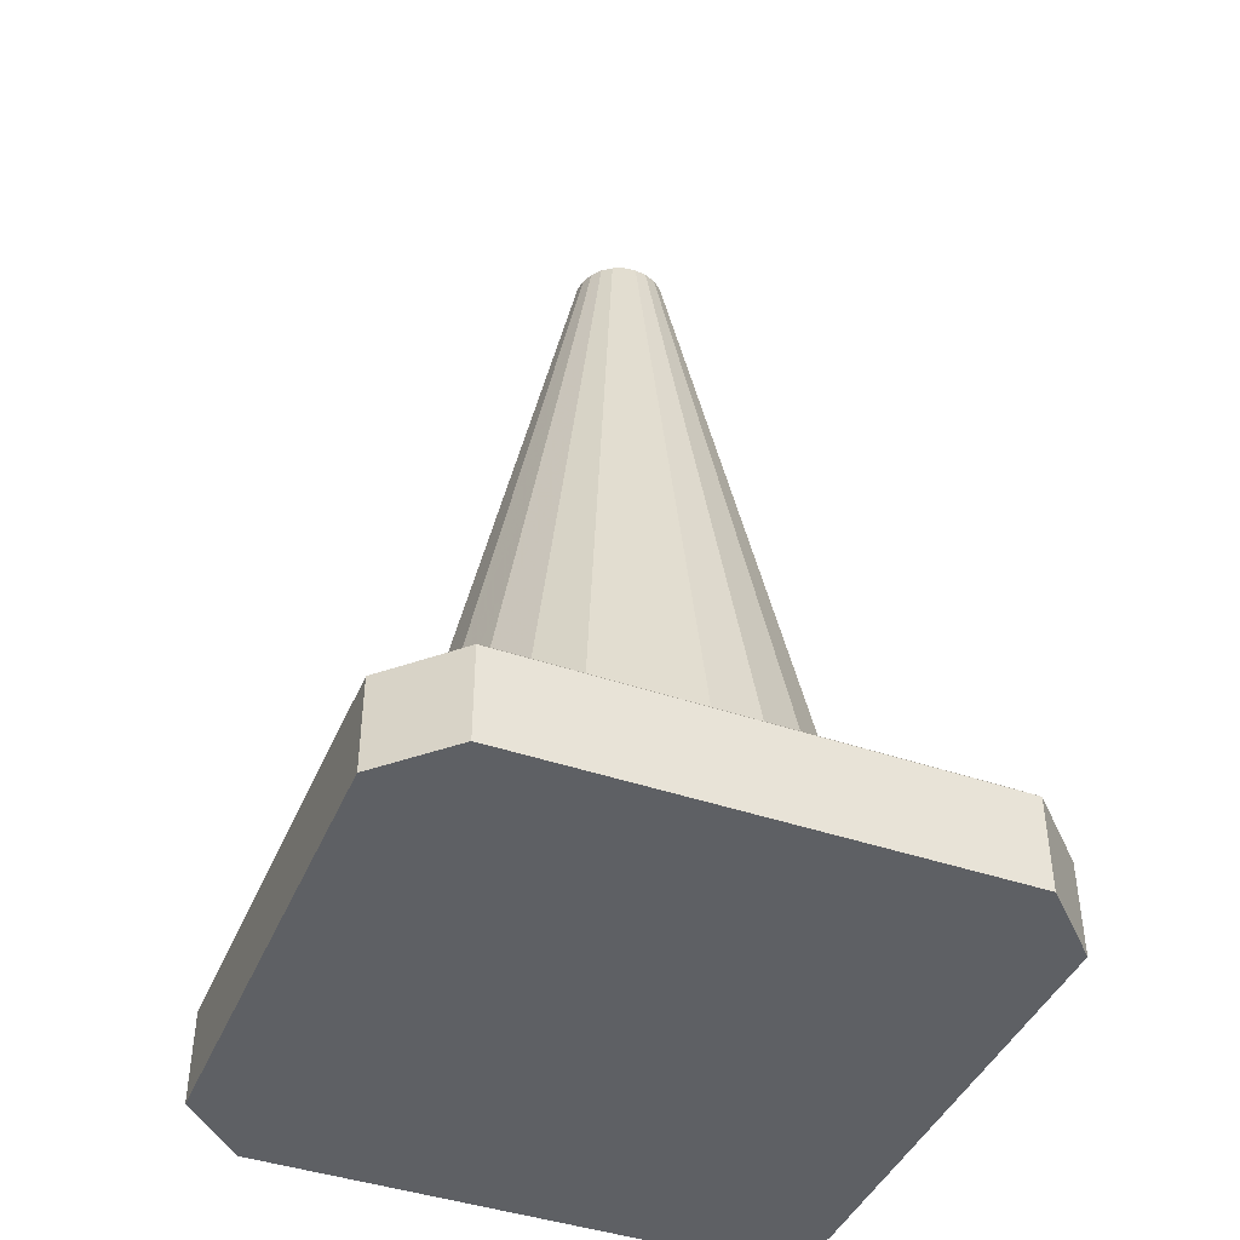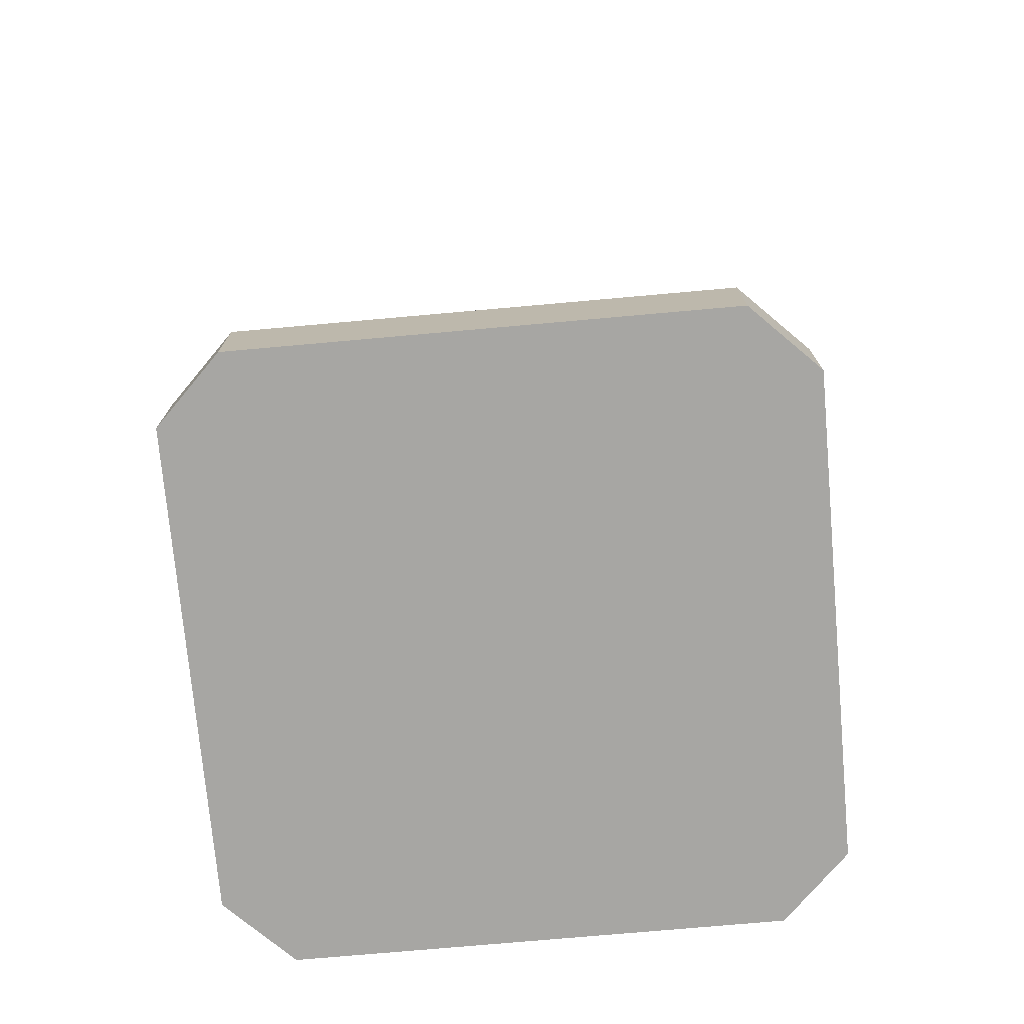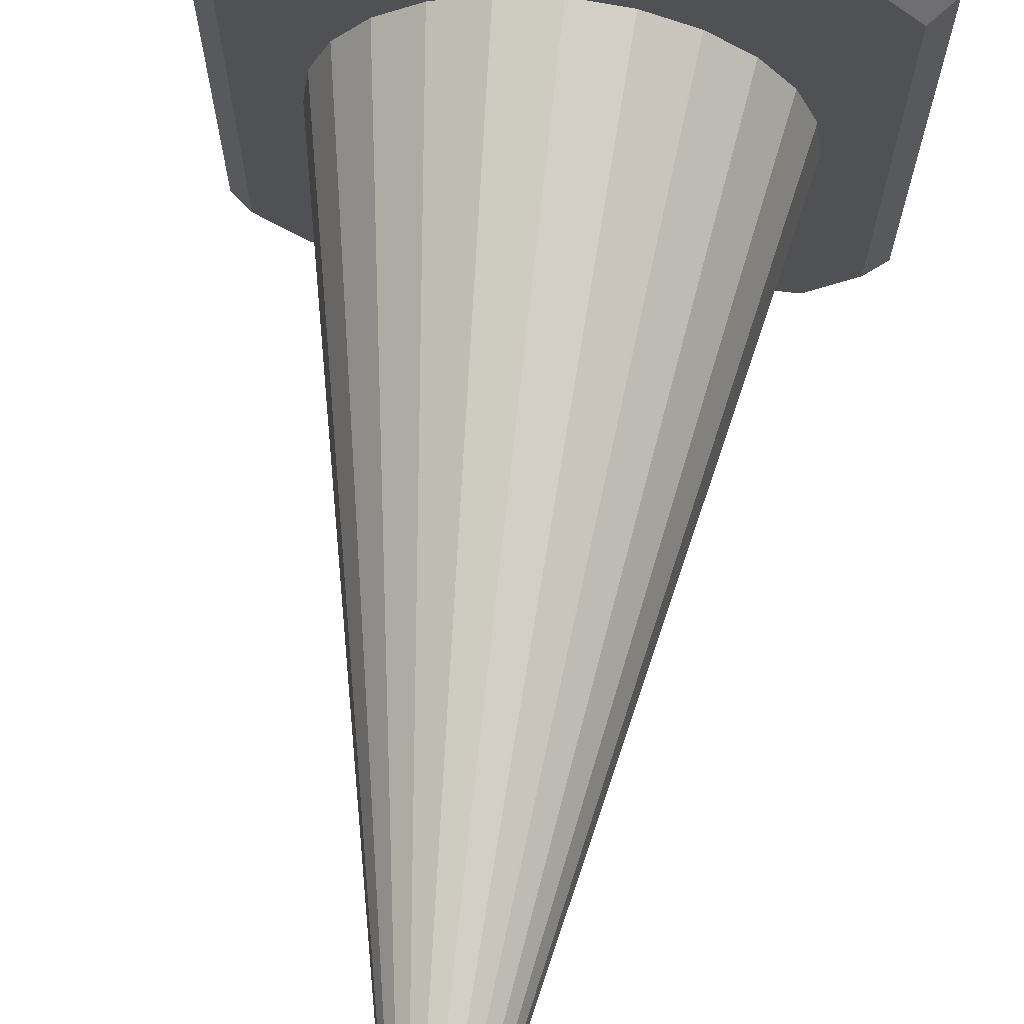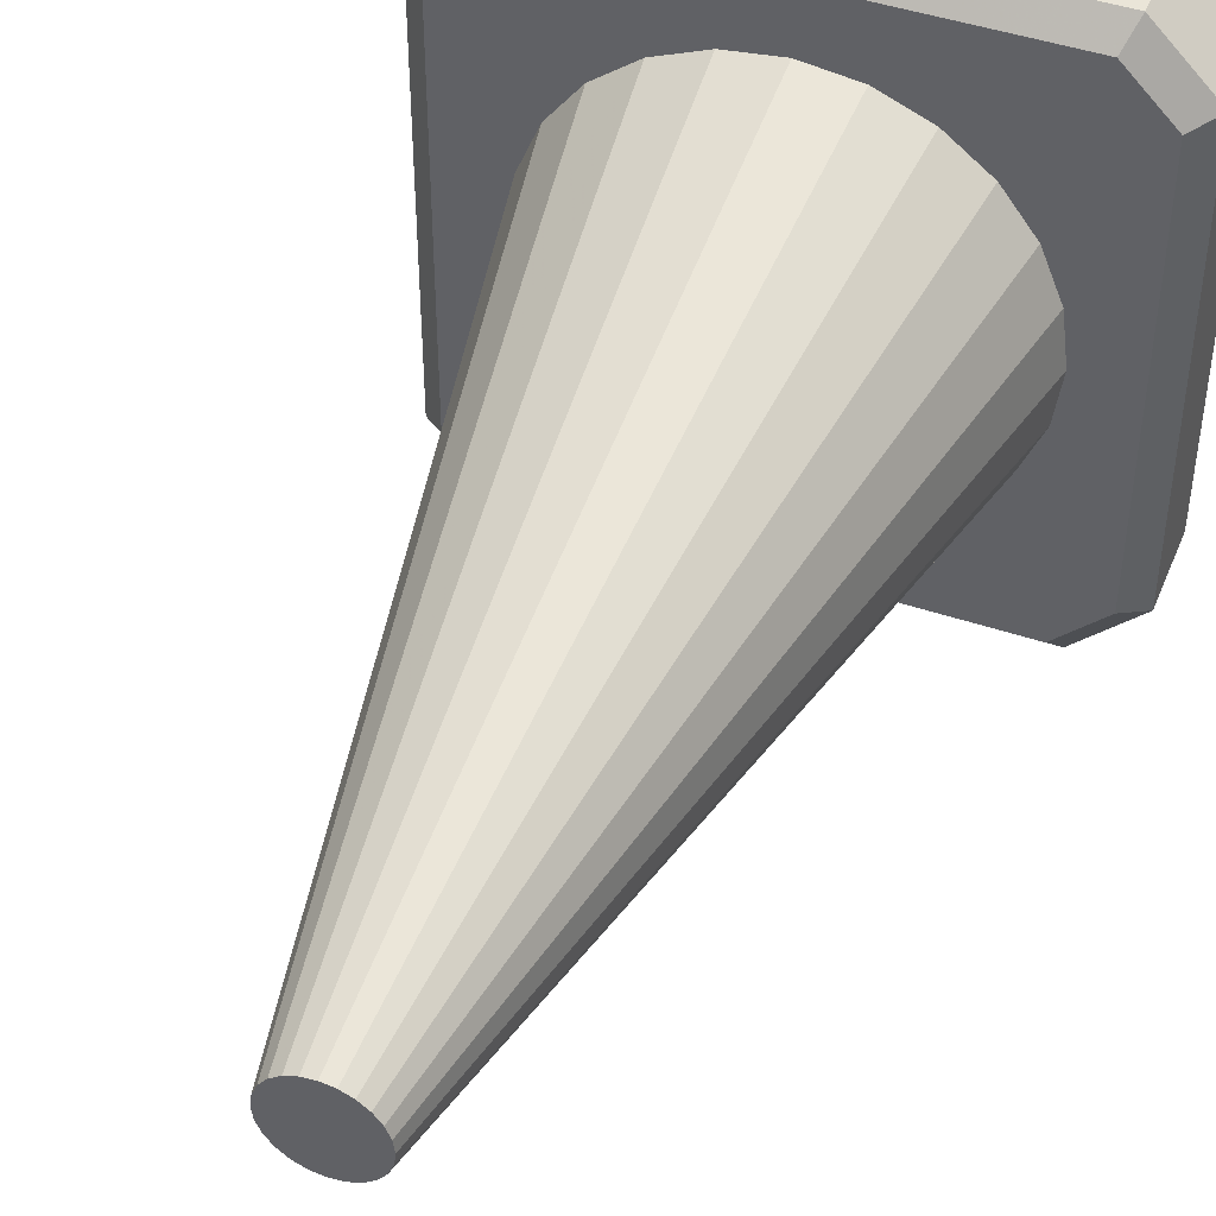
<metadata>
{"format":"obj","ext":"obj","renderer":"f3d","projection":"perspective","resolution":1024,"background":"white","views":[{"elev":-43.0,"azim":-22.1,"up":"+Y"},{"elev":-74.2,"azim":95.1,"up":"+Y"},{"elev":69.7,"azim":-173.4,"up":"+Z"},{"elev":45.2,"azim":-158.6,"up":"+Z"}]}
</metadata>
<code>
v  0.2297 0 0.2297
v  0.2573 0 0.2022
v  0.2481 0 0.2113
v  0.2389 0 0.2205
v  0.2022 0 0.2573
v  0.2113 0 0.2481
v  0.2205 0 0.2389
v  -0.2297 0 0.2297
v  -0.2022 0 0.2573
v  -0.2113 0 0.2481
v  -0.2205 0 0.2389
v  -0.2573 0 0.2022
v  -0.2481 0 0.2113
v  -0.2389 0 0.2205
v  0.2297 0 -0.2297
v  0.2022 0 -0.2573
v  0.2113 0 -0.2481
v  0.2205 0 -0.2389
v  0.2573 0 -0.2022
v  0.2481 0 -0.2113
v  0.2389 0 -0.2205
v  -0.2297 0 -0.2297
v  -0.2573 0 -0.2022
v  -0.2481 0 -0.2113
v  -0.2389 0 -0.2205
v  -0.2022 0 -0.2573
v  -0.2113 0 -0.2481
v  -0.2205 0 -0.2389
v  -0.247 0.09 0.1979
v  -0.2573 0.08 0.2022
v  -0.2408 0.09 0.2041
v  -0.2481 0.08 0.2113
v  -0.2316 0.09 0.2132
v  -0.2389 0.08 0.2205
v  -0.2224 0.09 0.2224
v  -0.2297 0.08 0.2297
v  -0.2132 0.09 0.2316
v  -0.2205 0.08 0.2389
v  -0.2041 0.09 0.2408
v  -0.2113 0.08 0.2481
v  -0.1979 0.09 0.247
v  -0.2022 0.08 0.2573
v  0.1979 0.09 0.247
v  0.2022 0.08 0.2573
v  0.2041 0.09 0.2408
v  0.2113 0.08 0.2481
v  0.2132 0.09 0.2316
v  0.2205 0.08 0.2389
v  0.2224 0.09 0.2224
v  0.2297 0.08 0.2297
v  0.2316 0.09 0.2132
v  0.2389 0.08 0.2205
v  0.2408 0.09 0.2041
v  0.2481 0.08 0.2113
v  0.247 0.09 0.1979
v  0.2573 0.08 0.2022
v  0.247 0.09 -0.1979
v  0.2573 0.08 -0.2022
v  0.2408 0.09 -0.2041
v  0.2481 0.08 -0.2113
v  0.2316 0.09 -0.2132
v  0.2389 0.08 -0.2205
v  0.2224 0.09 -0.2224
v  0.2297 0.08 -0.2297
v  0.2132 0.09 -0.2316
v  0.2205 0.08 -0.2389
v  0.2041 0.09 -0.2408
v  0.2113 0.08 -0.2481
v  0.1979 0.09 -0.247
v  0.2022 0.08 -0.2573
v  -0.1979 0.09 -0.247
v  -0.2022 0.08 -0.2573
v  -0.2041 0.09 -0.2408
v  -0.2113 0.08 -0.2481
v  -0.2132 0.09 -0.2316
v  -0.2205 0.08 -0.2389
v  -0.2224 0.09 -0.2224
v  -0.2297 0.08 -0.2297
v  -0.2316 0.09 -0.2132
v  -0.2389 0.08 -0.2205
v  -0.2408 0.09 -0.2041
v  -0.2481 0.08 -0.2113
v  -0.247 0.09 -0.1979
v  -0.2573 0.08 -0.2022
v  -0.2367 0.1 0.1936
v  -0.2335 0.1 0.1968
v  -0.2243 0.1 0.206
v  -0.2152 0.1 0.2152
v  -0.206 0.1 0.2243
v  -0.1968 0.1 0.2335
v  -0.1936 0.1 0.2367
v  0.1936 0.1 0.2367
v  0.1968 0.1 0.2335
v  0.206 0.1 0.2243
v  0.2152 0.1 0.2152
v  0.2243 0.1 0.206
v  0.2335 0.1 0.1968
v  0.2367 0.1 0.1936
v  0.2367 0.1 -0.1936
v  0.2335 0.1 -0.1968
v  0.2243 0.1 -0.206
v  0.2152 0.1 -0.2152
v  0.206 0.1 -0.2243
v  0.1968 0.1 -0.2335
v  0.1936 0.1 -0.2367
v  -0.1936 0.1 -0.2367
v  -0.1968 0.1 -0.2335
v  -0.206 0.1 -0.2243
v  -0.2152 0.1 -0.2152
v  -0.2243 0.1 -0.206
v  -0.2335 0.1 -0.1968
v  -0.2367 0.1 -0.1936
v  0.1891 0.07685 -0.000928
v  0.1826 0.07685 -0.0501
v  0.1636 0.07685 -0.09593
v  0.1334 0.07685 -0.1353
v  0.09407 0.07685 -0.1655
v  0.04824 0.07685 -0.1845
v  -0.000934 0.07685 -0.1909
v  -0.05011 0.07685 -0.1845
v  -0.09593 0.07685 -0.1655
v  -0.1353 0.07685 -0.1353
v  -0.1655 0.07685 -0.09593
v  -0.1845 0.07685 -0.0501
v  -0.1909 0.07685 -0.000929
v  -0.1845 0.07685 0.04825
v  -0.1655 0.07685 0.09407
v  -0.1353 0.07685 0.1334
v  -0.09593 0.07685 0.1636
v  -0.05011 0.07685 0.1826
v  -0.000934 0.07685 0.1891
v  0.04824 0.07685 0.1826
v  0.09407 0.07685 0.1636
v  0.1334 0.07685 0.1334
v  0.1636 0.07685 0.09407
v  0.1826 0.07685 0.04825
v  0.1641 0.1953 -0.000928
v  0.1584 0.1953 -0.04363
v  0.142 0.1953 -0.08343
v  0.1157 0.1953 -0.1176
v  0.08157 0.1953 -0.1438
v  0.04177 0.1953 -0.1603
v  -0.000934 0.1953 -0.1659
v  -0.04364 0.1953 -0.1603
v  -0.08343 0.1953 -0.1438
v  -0.1176 0.1953 -0.1176
v  -0.1438 0.1953 -0.08343
v  -0.1603 0.1953 -0.04363
v  -0.1659 0.1953 -0.000929
v  -0.1603 0.1953 0.04178
v  -0.1438 0.1953 0.08157
v  -0.1176 0.1953 0.1157
v  -0.08343 0.1953 0.142
v  -0.04364 0.1953 0.1584
v  -0.000934 0.1953 0.1641
v  0.04177 0.1953 0.1584
v  0.08157 0.1953 0.142
v  0.1157 0.1953 0.1157
v  0.142 0.1953 0.08157
v  0.1584 0.1953 0.04178
v  0.1391 0.3139 -0.000928
v  0.1343 0.3139 -0.03716
v  0.1203 0.3139 -0.07093
v  0.09806 0.3139 -0.09992
v  0.06907 0.3139 -0.1222
v  0.0353 0.3139 -0.1362
v  -0.000934 0.3139 -0.1409
v  -0.03717 0.3139 -0.1362
v  -0.07093 0.3139 -0.1222
v  -0.09993 0.3139 -0.09992
v  -0.1222 0.3139 -0.07093
v  -0.1362 0.3139 -0.03716
v  -0.1409 0.3139 -0.000929
v  -0.1362 0.3139 0.03531
v  -0.1222 0.3139 0.06907
v  -0.09993 0.3139 0.09807
v  -0.07093 0.3139 0.1203
v  -0.03717 0.3139 0.1343
v  -0.000934 0.3139 0.1391
v  0.0353 0.3139 0.1343
v  0.06907 0.3139 0.1203
v  0.09806 0.3139 0.09807
v  0.1203 0.3139 0.06907
v  0.1343 0.3139 0.03531
v  0.1141 0.4324 -0.000928
v  0.1101 0.4324 -0.03069
v  0.09866 0.4324 -0.05843
v  0.08038 0.4324 -0.08225
v  0.05657 0.4324 -0.1005
v  0.02883 0.4324 -0.112
v  -0.000934 0.4324 -0.1159
v  -0.0307 0.4324 -0.112
v  -0.05843 0.4324 -0.1005
v  -0.08225 0.4324 -0.08225
v  -0.1005 0.4324 -0.05843
v  -0.112 0.4324 -0.03069
v  -0.1159 0.4324 -0.000929
v  -0.112 0.4324 0.02884
v  -0.1005 0.4324 0.05657
v  -0.08225 0.4324 0.08039
v  -0.05843 0.4324 0.09866
v  -0.0307 0.4324 0.1102
v  -0.000934 0.4324 0.1141
v  0.02883 0.4324 0.1102
v  0.05657 0.4324 0.09866
v  0.08038 0.4324 0.08039
v  0.09866 0.4324 0.05657
v  0.1101 0.4324 0.02884
v  0.08907 0.5508 -0.000928
v  0.086 0.5508 -0.02422
v  0.07701 0.5508 -0.04593
v  0.0627 0.5508 -0.06457
v  0.04407 0.5508 -0.07887
v  0.02236 0.5508 -0.08786
v  -0.000934 0.5508 -0.09093
v  -0.02423 0.5508 -0.08786
v  -0.04593 0.5508 -0.07887
v  -0.06457 0.5508 -0.06457
v  -0.07888 0.5508 -0.04593
v  -0.08787 0.5508 -0.02422
v  -0.09093 0.5508 -0.000928
v  -0.08787 0.5508 0.02236
v  -0.07888 0.5508 0.04407
v  -0.06457 0.5508 0.06271
v  -0.04593 0.5508 0.07701
v  -0.02423 0.5508 0.086
v  -0.000934 0.5508 0.08907
v  0.02236 0.5508 0.086
v  0.04407 0.5508 0.07701
v  0.0627 0.5508 0.06271
v  0.07701 0.5508 0.04407
v  0.086 0.5508 0.02236
v  0.06407 0.6694 -0.000928
v  0.06185 0.6694 -0.01775
v  0.05536 0.6694 -0.03343
v  0.04503 0.6694 -0.04689
v  0.03157 0.6694 -0.05722
v  0.01589 0.6694 -0.06371
v  -0.000934 0.6694 -0.06593
v  -0.01776 0.6694 -0.06371
v  -0.03343 0.6694 -0.05722
v  -0.0469 0.6694 -0.04689
v  -0.05723 0.6694 -0.03343
v  -0.06372 0.6694 -0.01775
v  -0.06593 0.6694 -0.000928
v  -0.06372 0.6694 0.01589
v  -0.05723 0.6694 0.03157
v  -0.0469 0.6694 0.04503
v  -0.03343 0.6694 0.05536
v  -0.01776 0.6694 0.06186
v  -0.000934 0.6694 0.06407
v  0.01589 0.6694 0.06186
v  0.03157 0.6694 0.05536
v  0.04503 0.6694 0.04503
v  0.05536 0.6694 0.03157
v  0.06185 0.6694 0.01589
v  0.03907 0.7879 -0.000928
v  0.0377 0.7879 -0.01128
v  0.03371 0.7879 -0.02093
v  0.02735 0.7879 -0.02921
v  0.01907 0.7879 -0.03557
v  0.009419 0.7879 -0.03957
v  -0.000934 0.7879 -0.04093
v  -0.01129 0.7879 -0.03957
v  -0.02093 0.7879 -0.03557
v  -0.02922 0.7879 -0.02921
v  -0.03558 0.7879 -0.02093
v  -0.03957 0.7879 -0.01128
v  -0.04093 0.7879 -0.000928
v  -0.03957 0.7879 0.009424
v  -0.03558 0.7879 0.01907
v  -0.02922 0.7879 0.02736
v  -0.02093 0.7879 0.03371
v  -0.01129 0.7879 0.03771
v  -0.000934 0.7879 0.03907
v  0.009418 0.7879 0.03771
v  0.01907 0.7879 0.03371
v  0.02735 0.7879 0.02736
v  0.03371 0.7879 0.01907
v  0.0377 0.7879 0.009424
o Box001
g Box001
f 13 12 23
f 14 13 23
f 8 14 23
f 11 8 23
f 10 11 23
f 9 10 23
f 27 26 16
f 28 27 16
f 22 28 16
f 25 22 16
f 24 25 16
f 23 24 16
f 20 19 2
f 21 20 2
f 15 21 2
f 18 15 2
f 17 18 2
f 16 17 2
f 23 16 2
f 9 23 2
f 9 2 3
f 9 3 4
f 9 4 1
f 9 1 7
f 9 7 6
f 9 6 5
f 90 91 92
f 89 90 92
f 88 89 92
f 87 88 92
f 86 87 92
f 85 86 92
f 97 98 99
f 96 97 99
f 95 96 99
f 94 95 99
f 93 94 99
f 92 93 99
f 104 105 106
f 103 104 106
f 102 103 106
f 101 102 106
f 100 101 106
f 99 100 106
f 92 99 106
f 85 92 106
f 85 106 107
f 85 107 108
f 85 108 109
f 85 109 110
f 85 110 111
f 85 111 112
f 5 44 42
f 42 9 5
f 19 58 56
f 56 2 19
f 26 72 70
f 70 16 26
f 12 30 84
f 84 23 12
f 5 6 46
f 46 44 5
f 6 7 48
f 48 46 6
f 7 1 50
f 50 48 7
f 42 40 10
f 10 9 42
f 40 38 11
f 11 10 40
f 38 36 8
f 8 11 38
f 19 20 60
f 60 58 19
f 20 21 62
f 62 60 20
f 21 15 64
f 64 62 21
f 56 54 3
f 3 2 56
f 54 52 4
f 4 3 54
f 52 50 1
f 1 4 52
f 26 27 74
f 74 72 26
f 27 28 76
f 76 74 27
f 28 22 78
f 78 76 28
f 70 68 17
f 17 16 70
f 68 66 18
f 18 17 68
f 66 64 15
f 15 18 66
f 12 13 32
f 32 30 12
f 13 14 34
f 34 32 13
f 14 8 36
f 36 34 14
f 84 82 24
f 24 23 84
f 82 80 25
f 25 24 82
f 80 78 22
f 22 25 80
f 86 85 29
f 29 31 86
f 87 86 31
f 31 33 87
f 88 87 33
f 33 35 88
f 89 88 35
f 35 37 89
f 90 89 37
f 37 39 90
f 91 90 39
f 39 41 91
f 92 91 41
f 41 43 92
f 93 92 43
f 43 45 93
f 94 93 45
f 45 47 94
f 95 94 47
f 47 49 95
f 96 95 49
f 49 51 96
f 97 96 51
f 51 53 97
f 98 97 53
f 53 55 98
f 99 98 55
f 55 57 99
f 100 99 57
f 57 59 100
f 101 100 59
f 59 61 101
f 102 101 61
f 61 63 102
f 103 102 63
f 63 65 103
f 104 103 65
f 65 67 104
f 105 104 67
f 67 69 105
f 106 105 69
f 69 71 106
f 107 106 71
f 71 73 107
f 108 107 73
f 73 75 108
f 109 108 75
f 75 77 109
f 110 109 77
f 77 79 110
f 111 110 79
f 79 81 111
f 112 111 81
f 81 83 112
f 85 112 83
f 83 29 85
f 42 44 43
f 43 41 42
f 56 58 57
f 57 55 56
f 70 72 71
f 71 69 70
f 84 30 29
f 29 83 84
f 44 46 45
f 45 43 44
f 46 48 47
f 47 45 46
f 48 50 49
f 49 47 48
f 40 42 41
f 41 39 40
f 38 40 39
f 39 37 38
f 36 38 37
f 37 35 36
f 58 60 59
f 59 57 58
f 60 62 61
f 61 59 60
f 62 64 63
f 63 61 62
f 54 56 55
f 55 53 54
f 52 54 53
f 53 51 52
f 50 52 51
f 51 49 50
f 72 74 73
f 73 71 72
f 74 76 75
f 75 73 74
f 76 78 77
f 77 75 76
f 68 70 69
f 69 67 68
f 66 68 67
f 67 65 66
f 64 66 65
f 65 63 64
f 30 32 31
f 31 29 30
f 32 34 33
f 33 31 32
f 34 36 35
f 35 33 34
f 82 84 83
f 83 81 82
f 80 82 81
f 81 79 80
f 78 80 79
f 79 77 78
f 135 134 133
f 133 132 131
f 131 130 129
f 133 131 129
f 129 128 127
f 127 126 125
f 129 127 125
f 125 124 123
f 123 122 121
f 125 123 121
f 129 125 121
f 121 120 119
f 119 118 117
f 121 119 117
f 117 116 115
f 115 114 113
f 117 115 113
f 121 117 113
f 129 121 113
f 133 129 113
f 135 133 113
f 136 135 113
f 113 114 138
f 138 137 113
f 114 115 139
f 139 138 114
f 115 116 140
f 140 139 115
f 116 117 141
f 141 140 116
f 117 118 142
f 142 141 117
f 118 119 143
f 143 142 118
f 119 120 144
f 144 143 119
f 120 121 145
f 145 144 120
f 121 122 146
f 146 145 121
f 122 123 147
f 147 146 122
f 123 124 148
f 148 147 123
f 124 125 149
f 149 148 124
f 125 126 150
f 150 149 125
f 126 127 151
f 151 150 126
f 127 128 152
f 152 151 127
f 128 129 153
f 153 152 128
f 129 130 154
f 154 153 129
f 130 131 155
f 155 154 130
f 131 132 156
f 156 155 131
f 132 133 157
f 157 156 132
f 133 134 158
f 158 157 133
f 134 135 159
f 159 158 134
f 135 136 160
f 160 159 135
f 136 113 137
f 137 160 136
f 137 138 162
f 162 161 137
f 138 139 163
f 163 162 138
f 139 140 164
f 164 163 139
f 140 141 165
f 165 164 140
f 141 142 166
f 166 165 141
f 142 143 167
f 167 166 142
f 143 144 168
f 168 167 143
f 144 145 169
f 169 168 144
f 145 146 170
f 170 169 145
f 146 147 171
f 171 170 146
f 147 148 172
f 172 171 147
f 148 149 173
f 173 172 148
f 149 150 174
f 174 173 149
f 150 151 175
f 175 174 150
f 151 152 176
f 176 175 151
f 152 153 177
f 177 176 152
f 153 154 178
f 178 177 153
f 154 155 179
f 179 178 154
f 155 156 180
f 180 179 155
f 156 157 181
f 181 180 156
f 157 158 182
f 182 181 157
f 158 159 183
f 183 182 158
f 159 160 184
f 184 183 159
f 160 137 161
f 161 184 160
f 161 162 186
f 186 185 161
f 162 163 187
f 187 186 162
f 163 164 188
f 188 187 163
f 164 165 189
f 189 188 164
f 165 166 190
f 190 189 165
f 166 167 191
f 191 190 166
f 167 168 192
f 192 191 167
f 168 169 193
f 193 192 168
f 169 170 194
f 194 193 169
f 170 171 195
f 195 194 170
f 171 172 196
f 196 195 171
f 172 173 197
f 197 196 172
f 173 174 198
f 198 197 173
f 174 175 199
f 199 198 174
f 175 176 200
f 200 199 175
f 176 177 201
f 201 200 176
f 177 178 202
f 202 201 177
f 178 179 203
f 203 202 178
f 179 180 204
f 204 203 179
f 180 181 205
f 205 204 180
f 181 182 206
f 206 205 181
f 182 183 207
f 207 206 182
f 183 184 208
f 208 207 183
f 184 161 185
f 185 208 184
f 185 186 210
f 210 209 185
f 186 187 211
f 211 210 186
f 187 188 212
f 212 211 187
f 188 189 213
f 213 212 188
f 189 190 214
f 214 213 189
f 190 191 215
f 215 214 190
f 191 192 216
f 216 215 191
f 192 193 217
f 217 216 192
f 193 194 218
f 218 217 193
f 194 195 219
f 219 218 194
f 195 196 220
f 220 219 195
f 196 197 221
f 221 220 196
f 197 198 222
f 222 221 197
f 198 199 223
f 223 222 198
f 199 200 224
f 224 223 199
f 200 201 225
f 225 224 200
f 201 202 226
f 226 225 201
f 202 203 227
f 227 226 202
f 203 204 228
f 228 227 203
f 204 205 229
f 229 228 204
f 205 206 230
f 230 229 205
f 206 207 231
f 231 230 206
f 207 208 232
f 232 231 207
f 208 185 209
f 209 232 208
f 209 210 234
f 234 233 209
f 210 211 235
f 235 234 210
f 211 212 236
f 236 235 211
f 212 213 237
f 237 236 212
f 213 214 238
f 238 237 213
f 214 215 239
f 239 238 214
f 215 216 240
f 240 239 215
f 216 217 241
f 241 240 216
f 217 218 242
f 242 241 217
f 218 219 243
f 243 242 218
f 219 220 244
f 244 243 219
f 220 221 245
f 245 244 220
f 221 222 246
f 246 245 221
f 222 223 247
f 247 246 222
f 223 224 248
f 248 247 223
f 224 225 249
f 249 248 224
f 225 226 250
f 250 249 225
f 226 227 251
f 251 250 226
f 227 228 252
f 252 251 227
f 228 229 253
f 253 252 228
f 229 230 254
f 254 253 229
f 230 231 255
f 255 254 230
f 231 232 256
f 256 255 231
f 232 209 233
f 233 256 232
f 233 234 258
f 258 257 233
f 234 235 259
f 259 258 234
f 235 236 260
f 260 259 235
f 236 237 261
f 261 260 236
f 237 238 262
f 262 261 237
f 238 239 263
f 263 262 238
f 239 240 264
f 264 263 239
f 240 241 265
f 265 264 240
f 241 242 266
f 266 265 241
f 242 243 267
f 267 266 242
f 243 244 268
f 268 267 243
f 244 245 269
f 269 268 244
f 245 246 270
f 270 269 245
f 246 247 271
f 271 270 246
f 247 248 272
f 272 271 247
f 248 249 273
f 273 272 248
f 249 250 274
f 274 273 249
f 250 251 275
f 275 274 250
f 251 252 276
f 276 275 251
f 252 253 277
f 277 276 252
f 253 254 278
f 278 277 253
f 254 255 279
f 279 278 254
f 255 256 280
f 280 279 255
f 256 233 257
f 257 280 256
f 280 257 258
f 258 259 260
f 258 260 261
f 258 261 262
f 258 262 263
f 258 263 264
f 258 264 265
f 258 265 266
f 258 266 267
f 258 267 268
f 258 268 269
f 258 269 270
f 258 270 271
f 258 271 272
f 258 272 273
f 258 273 274
f 258 274 275
f 258 275 276
f 258 276 277
f 258 277 278
f 280 258 278
f 280 278 279

</code>
